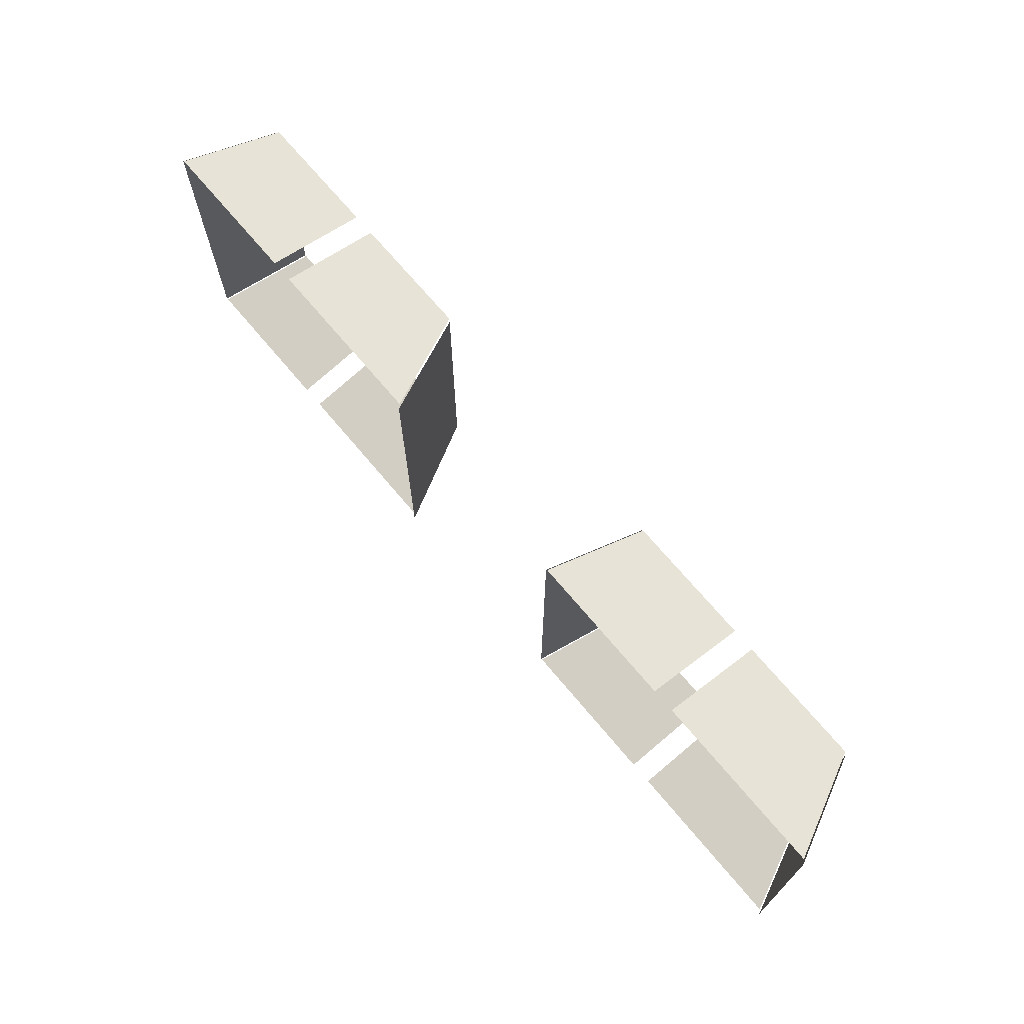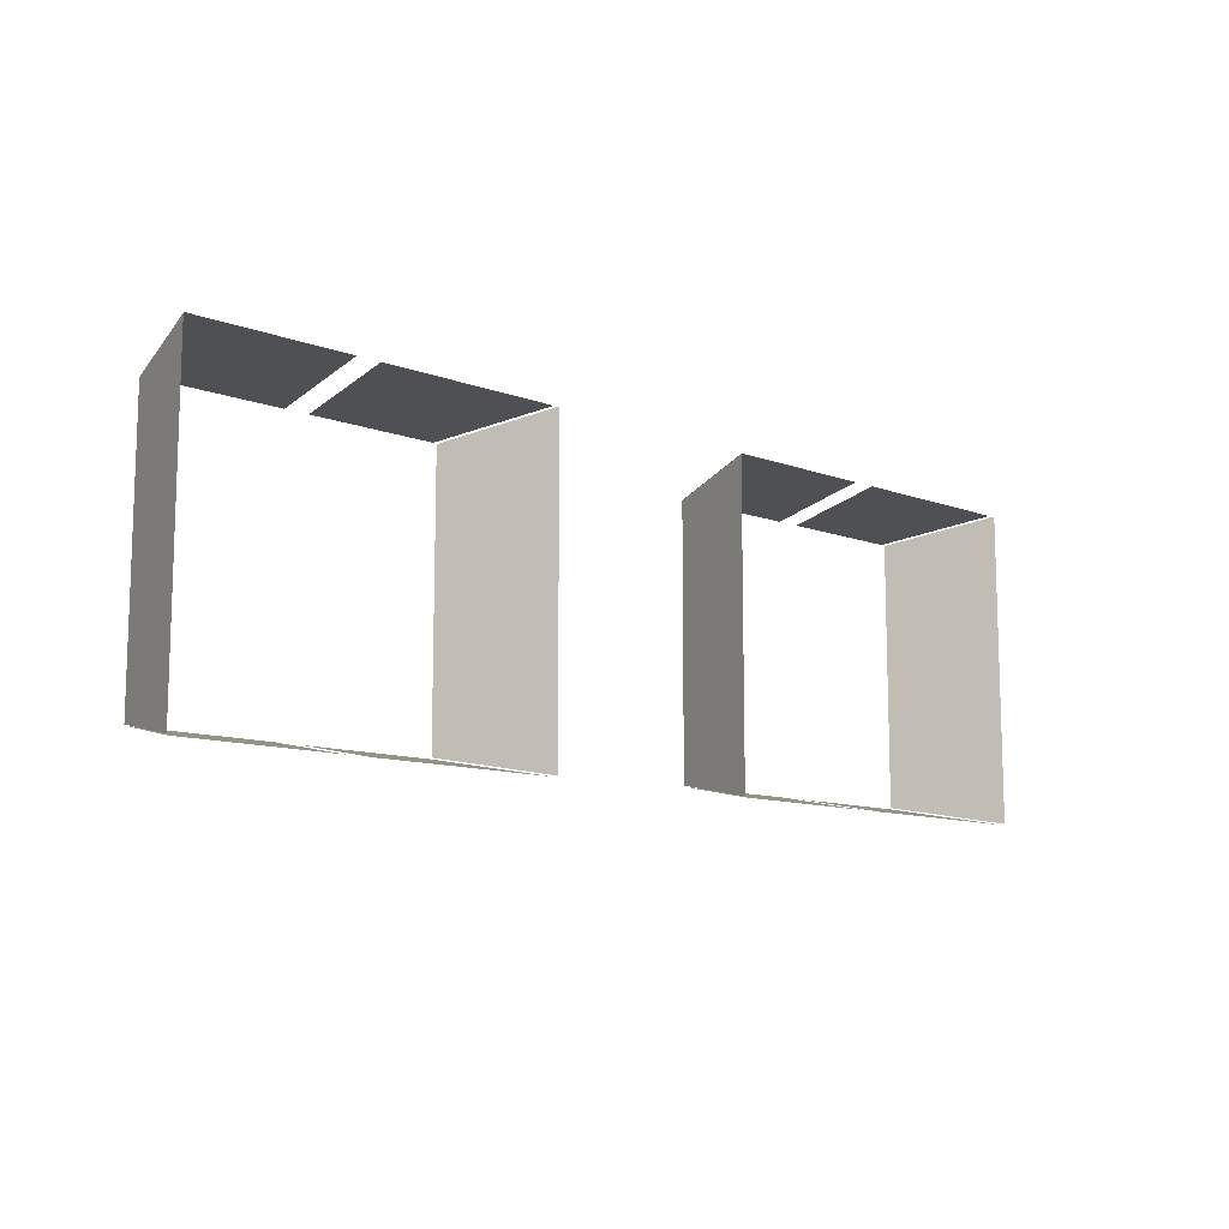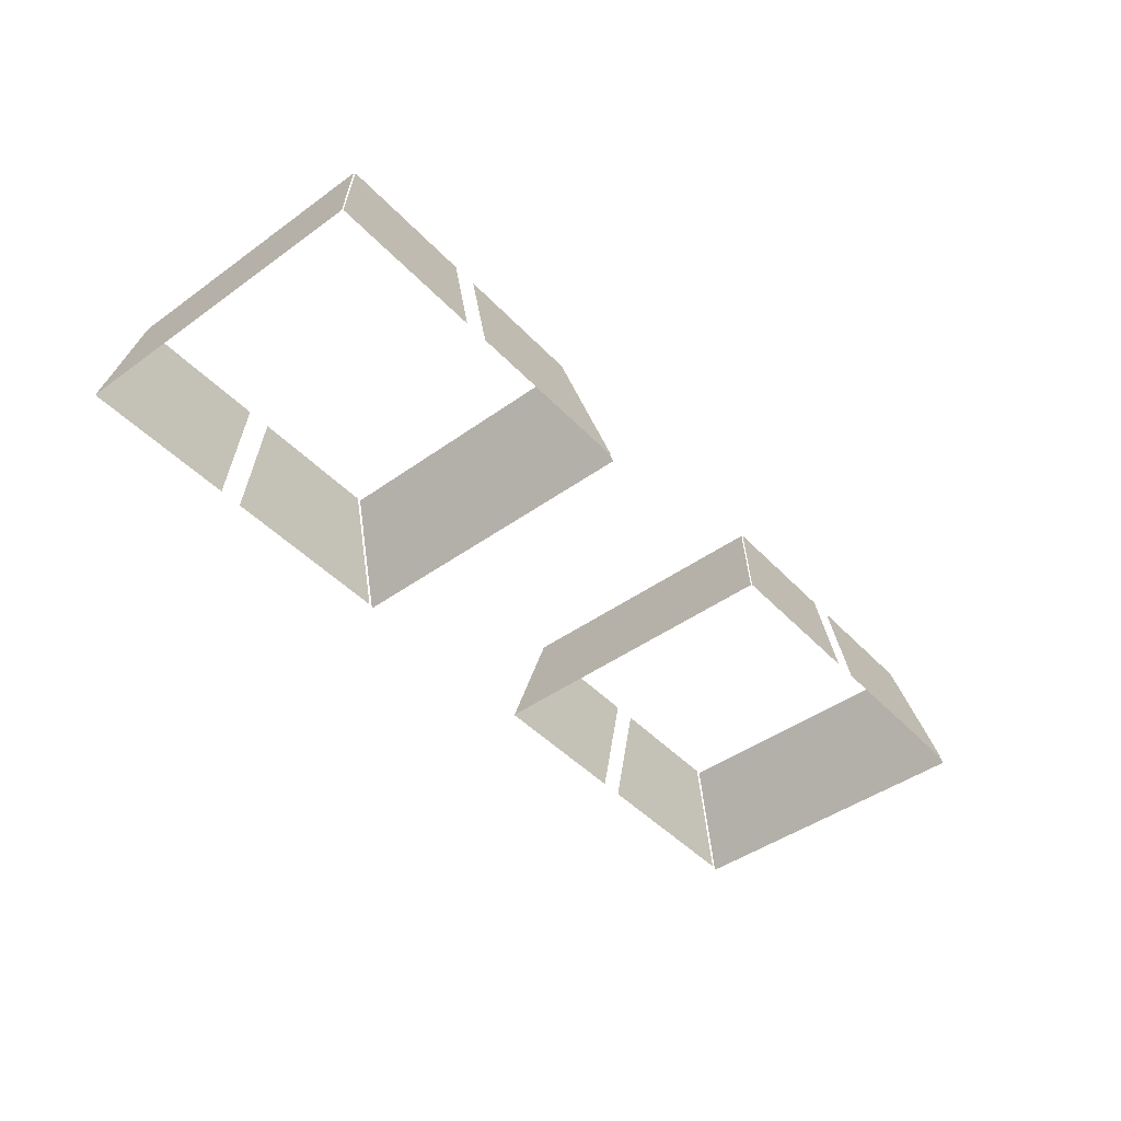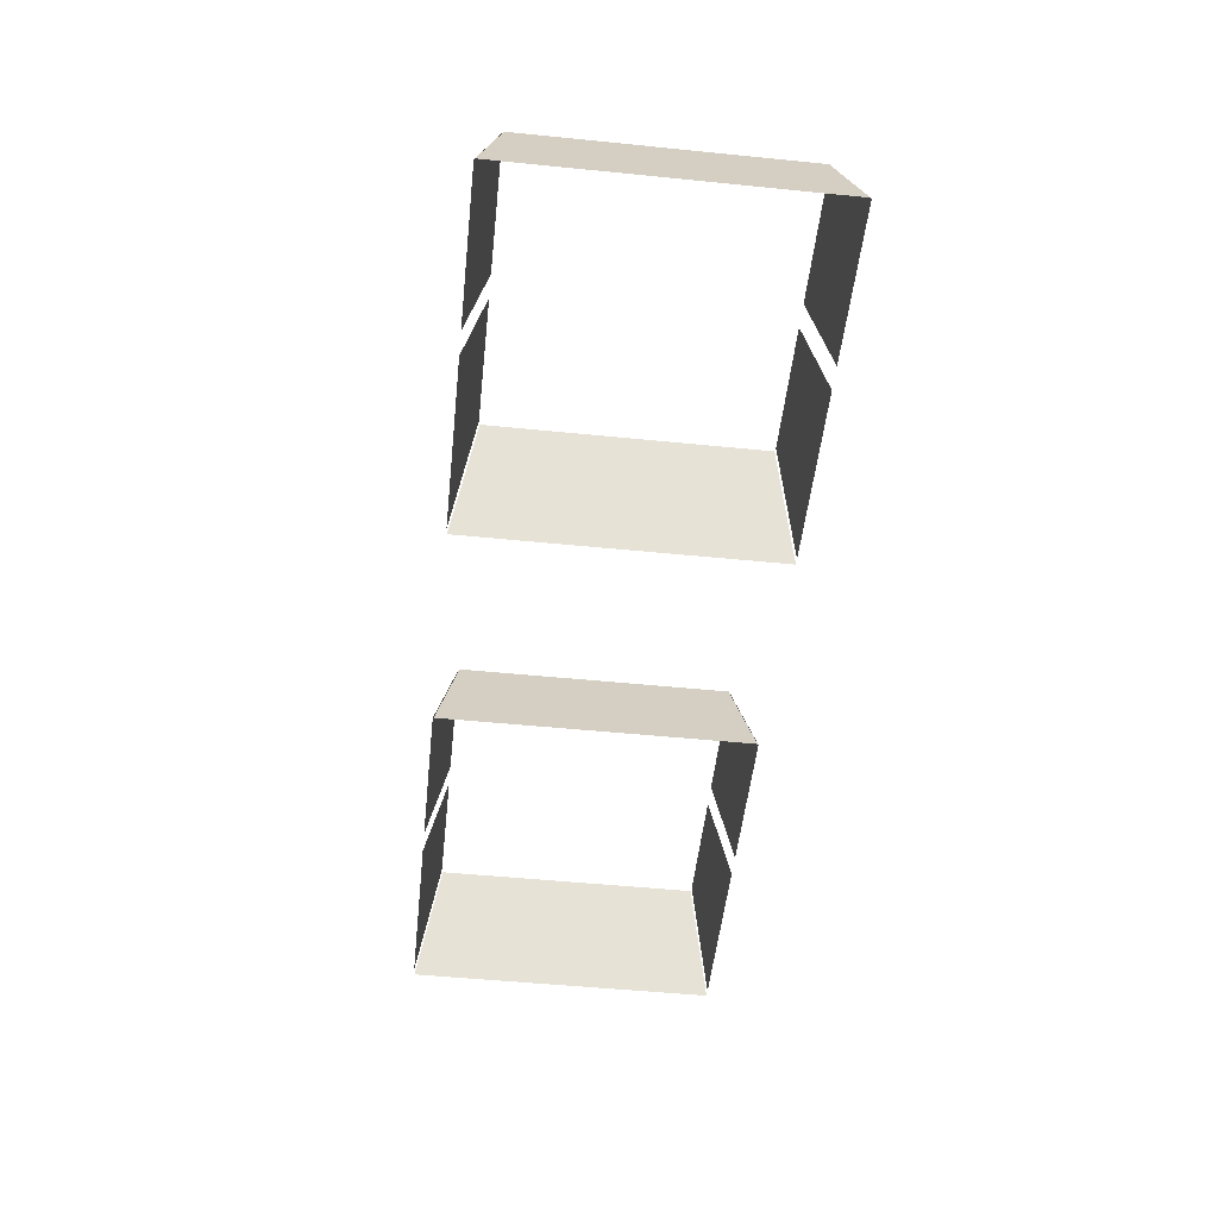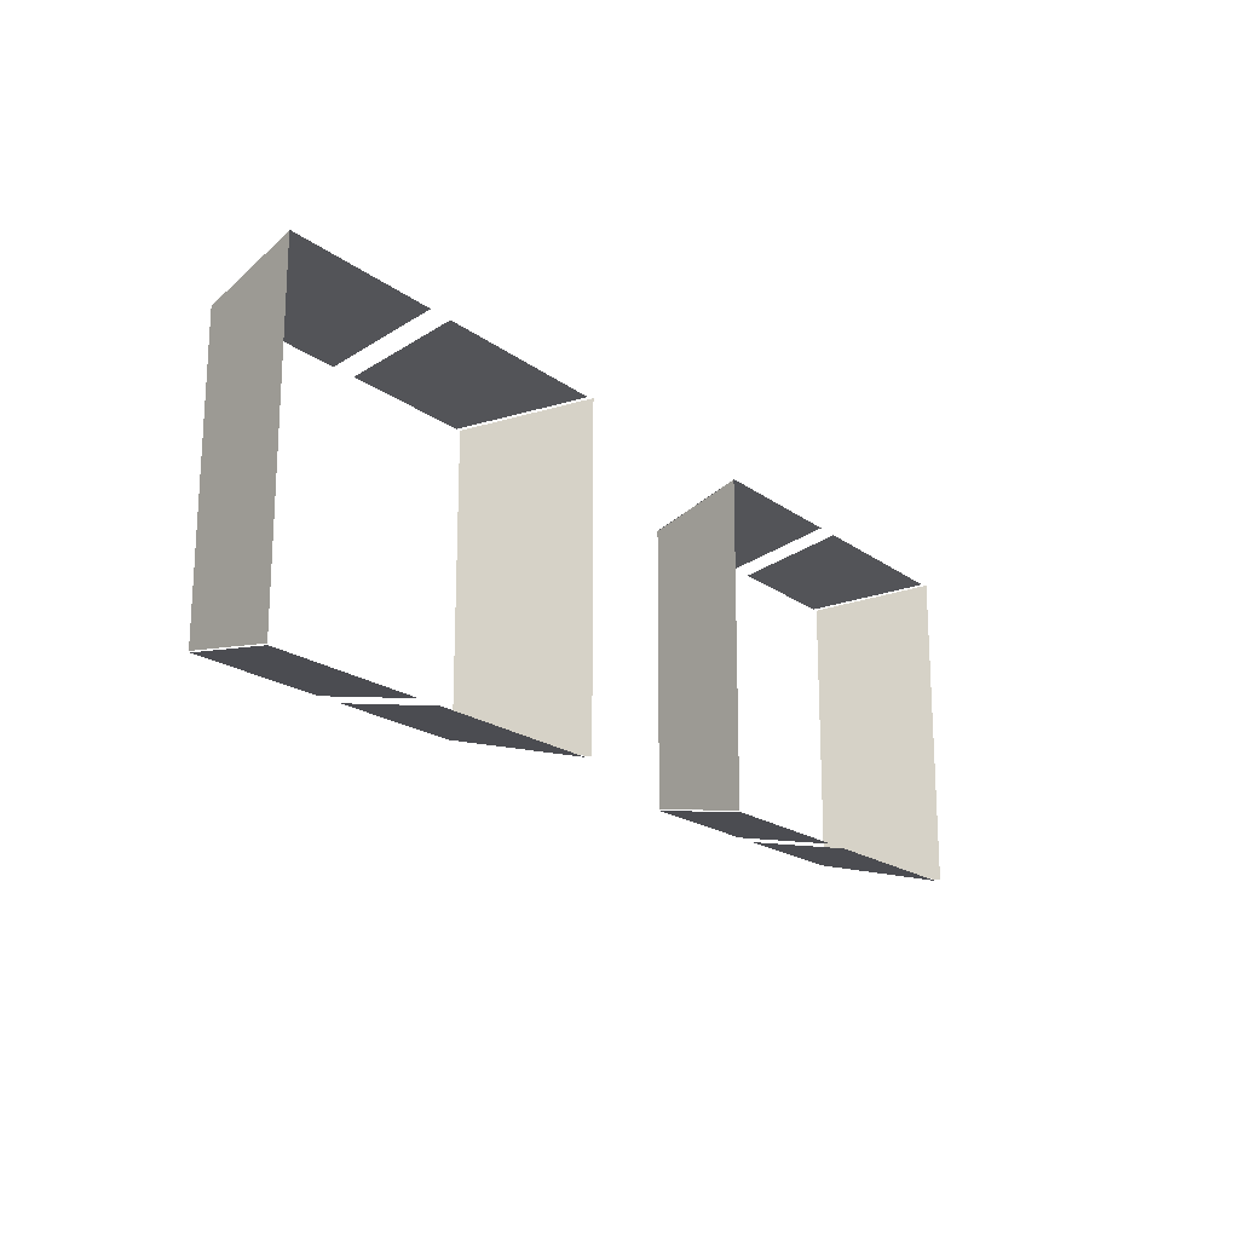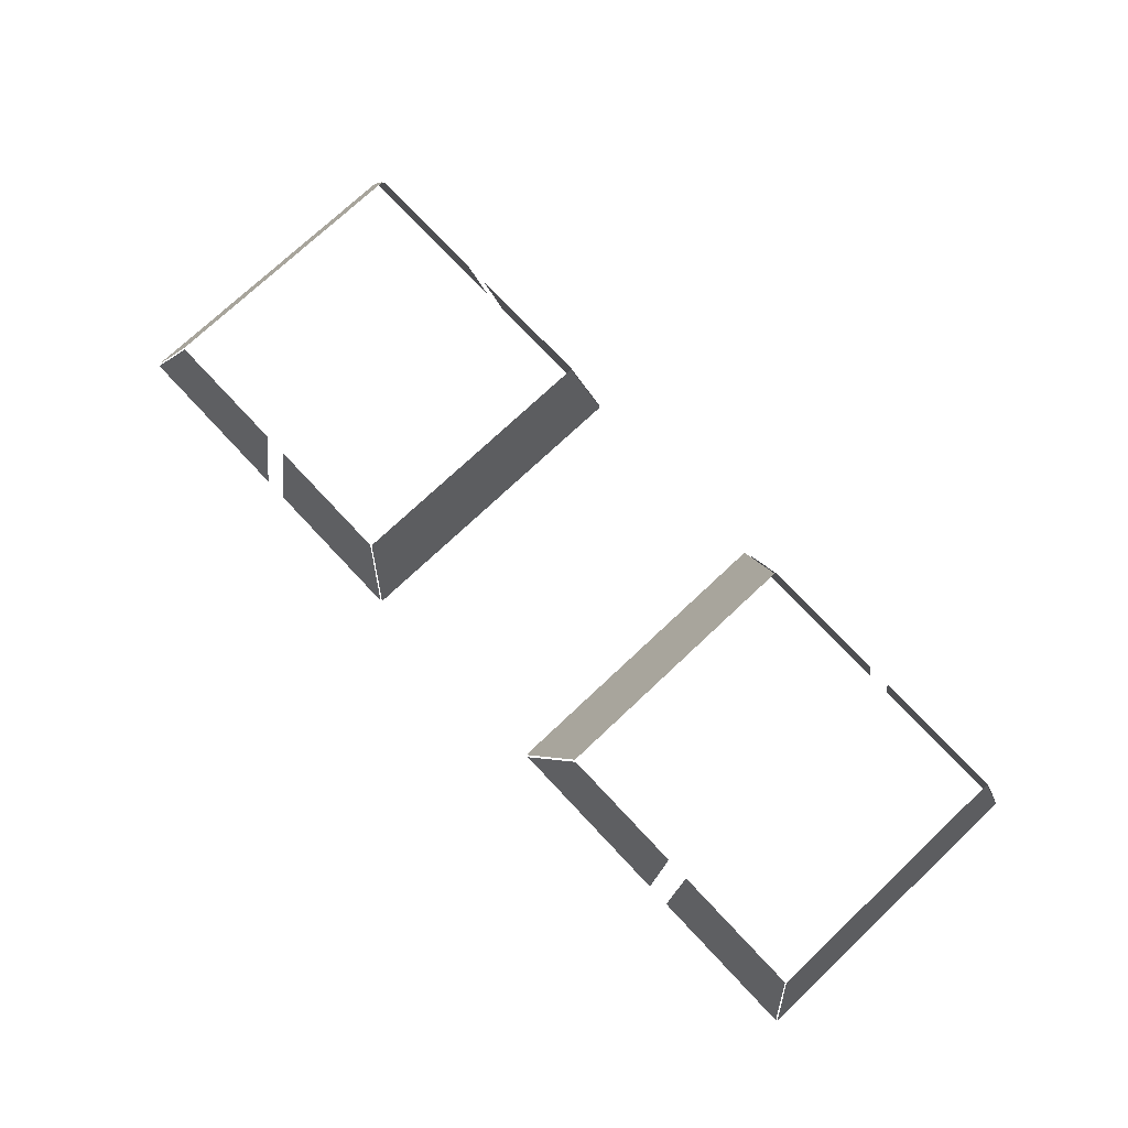
<metadata>
{"format":"obj","ext":"obj","renderer":"f3d","projection":"perspective","resolution":1024,"background":"white","views":[{"elev":69.7,"azim":50.1,"up":"+Z"},{"elev":-11.2,"azim":-42.1,"up":"+Z"},{"elev":-45.0,"azim":-50.2,"up":"+Y"},{"elev":-51.6,"azim":-96.2,"up":"+Y"},{"elev":-18.7,"azim":-54.0,"up":"+Z"},{"elev":74.8,"azim":-133.2,"up":"+Y"}]}
</metadata>
<code>
o Cube.225_Cube.004
v -17.06 -14.65 3.448
v -16.89 -13.91 3.3
v -14.42 -14.68 3.449
v -14.78 -13.92 3.299
v -14.44 -14.65 3.454
v -15.75 -14.65 3.454
v -15.74 -13.9 3.307
v -14.8 -13.9 3.307
v -15.92 -14.65 3.454
v -17.05 -14.65 3.454
v -16.88 -13.9 3.307
v -15.91 -13.9 3.307
v -17.06 -14.65 2.308
v -16.89 -13.91 2.308
v -14.42 -14.68 2.308
v -14.78 -13.92 2.308
v -17.06 -14.65 3.448
v -16.89 -13.91 3.3
v -14.44 -14.65 3.454
v -15.74 -13.9 3.307
v -14.8 -13.9 3.307
v -15.92 -14.65 3.454
v -17.05 -14.65 3.454
v -16.88 -13.9 3.307
v -15.91 -13.9 3.307
v -17.06 -14.65 2.308
v -16.89 -13.91 2.308
v -14.42 -14.68 2.308
v -14.78 -13.92 2.308
v -14.78 -13.92 3.299
v -14.42 -14.68 2.308
v -17.06 -14.65 1.168
v -16.89 -13.91 1.316
v -14.42 -14.68 1.167
v -14.78 -13.92 1.317
v -14.44 -14.65 1.162
v -15.75 -14.65 1.162
v -15.74 -13.9 1.309
v -14.8 -13.9 1.309
v -15.92 -14.65 1.162
v -17.05 -14.65 1.162
v -16.88 -13.9 1.309
v -15.91 -13.9 1.309
v -17.06 -14.65 1.168
v -16.89 -13.91 1.316
v -14.44 -14.65 1.162
v -15.74 -13.9 1.309
v -14.8 -13.9 1.309
v -15.92 -14.65 1.162
v -17.05 -14.65 1.162
v -16.88 -13.9 1.309
v -15.91 -13.9 1.309
v -14.78 -13.92 1.317
f 6 8 7
f 9 11 10
f 15 4 3
f 26 18 27
f 37 39 36
f 42 40 41
f 35 15 34
f 26 45 44
f 6 5 8
f 9 12 11
f 15 16 4
f 26 17 18
f 37 38 39
f 42 43 40
f 35 16 15
f 26 27 45
l 1 2
l 1 13
l 2 14
l 21 19
l 22 23
l 23 24
l 22 25
l 32 33
l 32 13
l 33 14
l 48 46
l 49 50
l 50 51
l 49 52
o Cube.224_Cube.005
v -21.31 -14.65 3.448
v -21.14 -13.91 3.3
v -18.67 -14.68 3.449
v -19.03 -13.92 3.299
v -18.69 -14.65 3.454
v -20 -14.65 3.454
v -19.99 -13.9 3.307
v -19.05 -13.9 3.307
v -20.17 -14.65 3.454
v -21.3 -14.65 3.454
v -21.13 -13.9 3.307
v -20.16 -13.9 3.307
v -21.31 -14.65 2.308
v -21.14 -13.91 2.308
v -18.67 -14.68 2.308
v -19.03 -13.92 2.308
v -21.31 -14.65 3.448
v -21.14 -13.91 3.3
v -18.67 -14.68 3.449
v -20.17 -14.65 3.454
v -21.3 -14.65 3.454
v -21.13 -13.9 3.307
v -21.31 -14.65 2.308
v -21.14 -13.91 2.308
v -18.67 -14.68 2.308
v -19.03 -13.92 2.308
v -18.67 -14.68 3.449
v -18.67 -14.68 2.308
v -19.03 -13.92 2.308
v -21.31 -14.65 1.168
v -21.14 -13.91 1.316
v -18.67 -14.68 1.167
v -19.03 -13.92 1.317
v -18.69 -14.65 1.162
v -20 -14.65 1.162
v -19.99 -13.9 1.309
v -19.05 -13.9 1.309
v -20.17 -14.65 1.162
v -21.3 -14.65 1.162
v -21.13 -13.9 1.309
v -20.16 -13.9 1.309
v -21.31 -14.65 1.168
v -21.14 -13.91 1.316
v -18.67 -14.68 1.167
v -20.17 -14.65 1.162
v -21.3 -14.65 1.162
v -21.13 -13.9 1.309
v -18.67 -14.68 1.167
f 59 61 60
f 62 64 63
f 68 57 56
f 76 71 77
f 88 90 87
f 93 91 92
f 86 68 85
f 76 96 95
f 59 58 61
f 62 65 64
f 68 69 57
f 76 70 71
f 88 89 90
f 93 94 91
f 86 69 68
f 76 77 96
l 54 55
l 54 66
l 55 67
l 78 72
l 73 74
l 74 75
l 81 82
l 83 84
l 83 66
l 84 67
l 78 97
l 98 99
l 99 100

</code>
